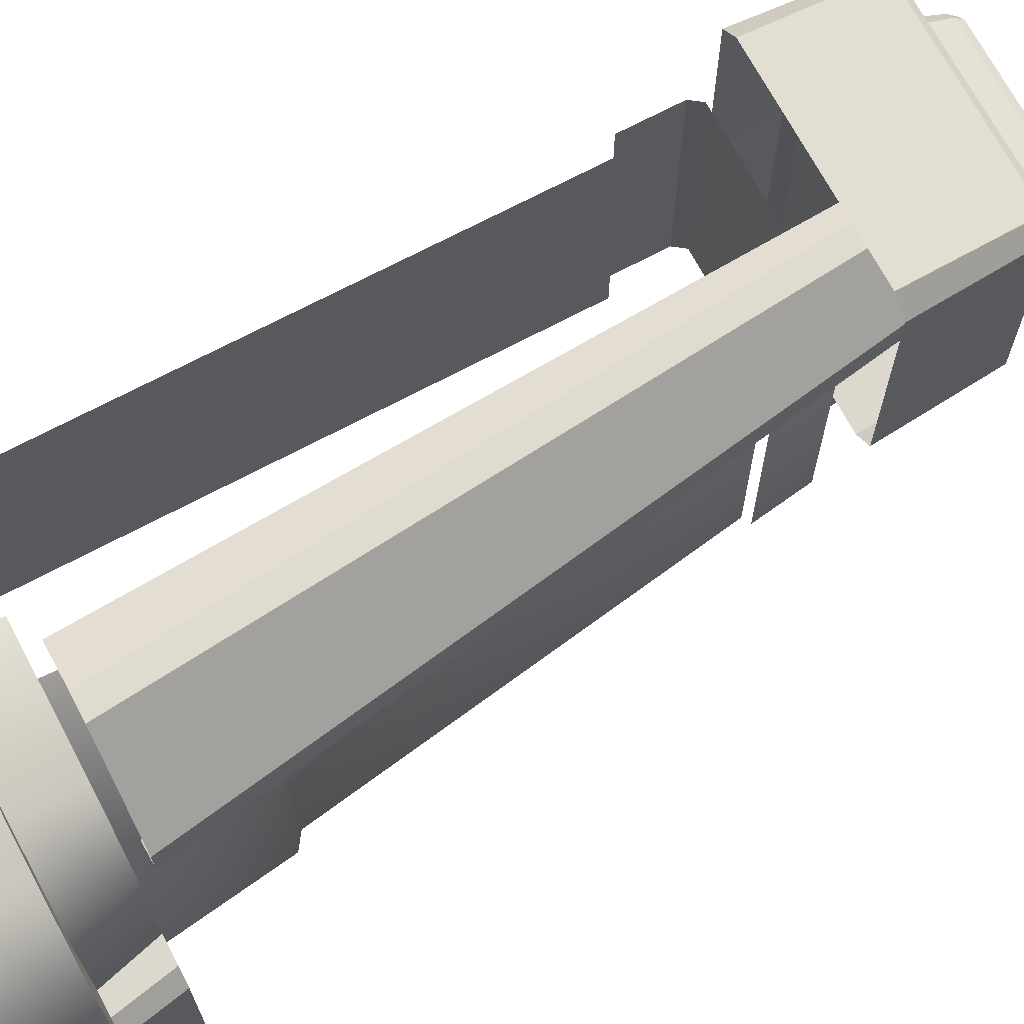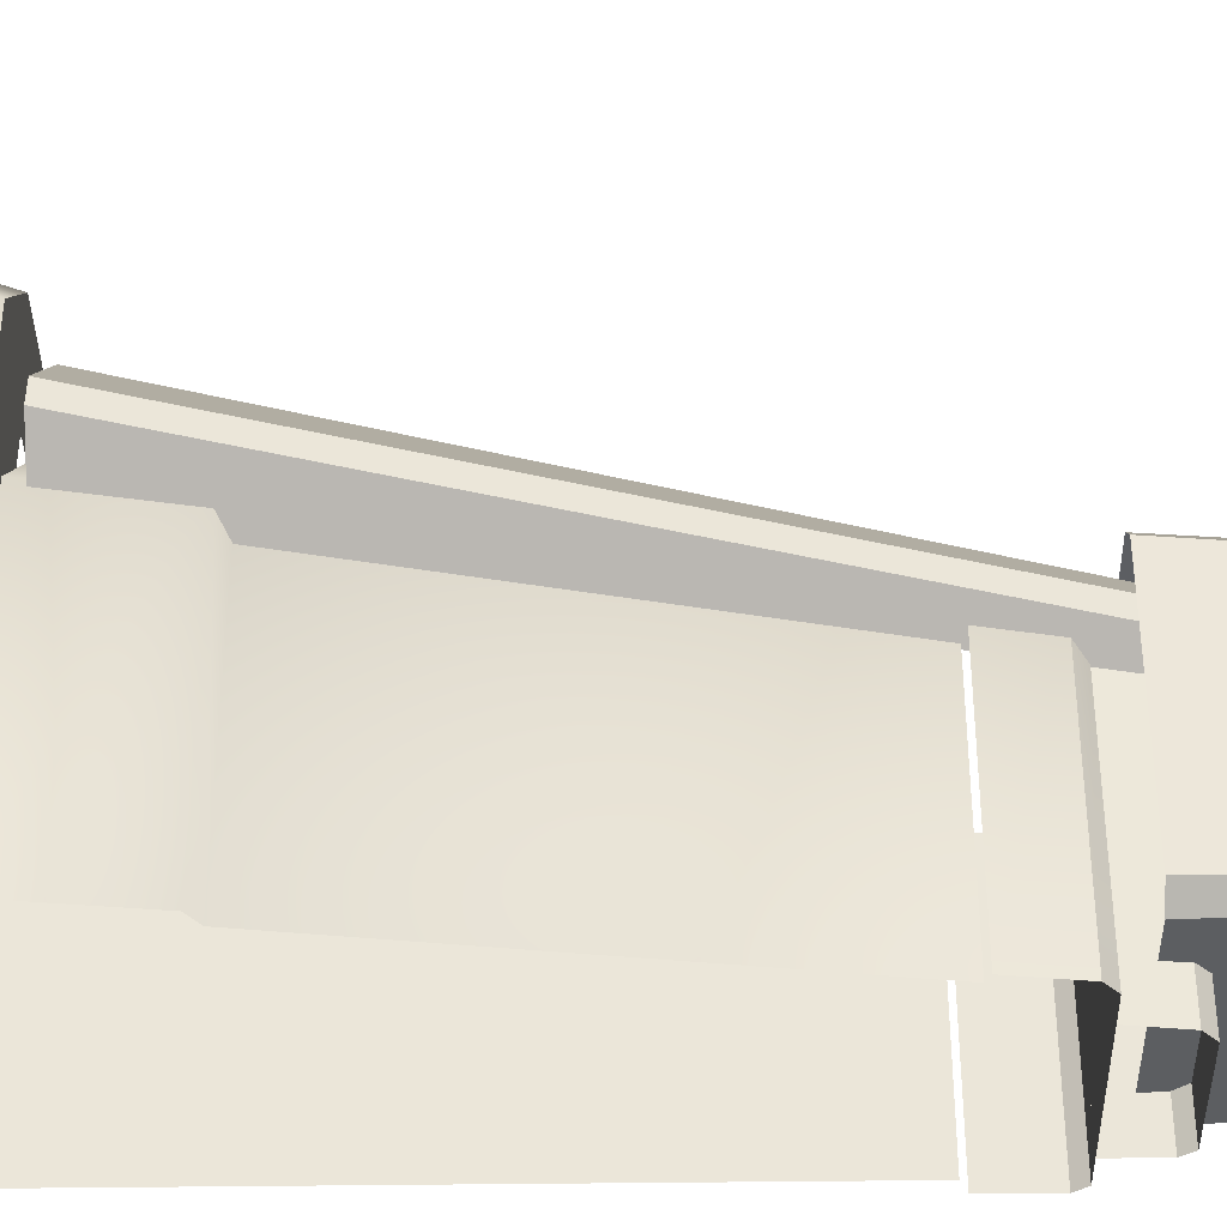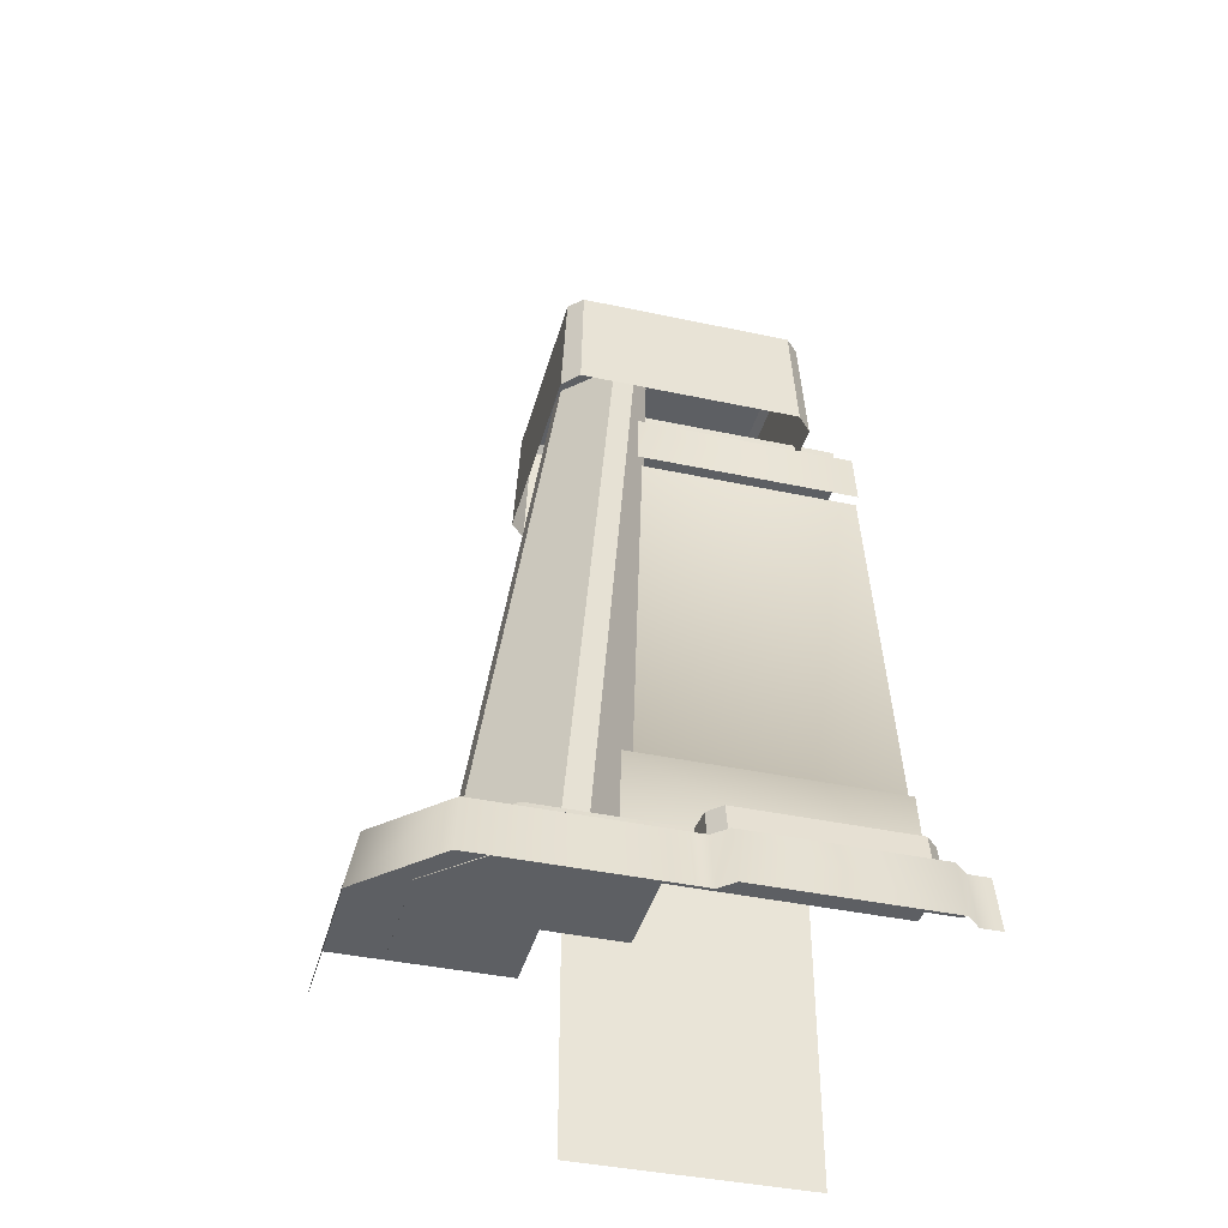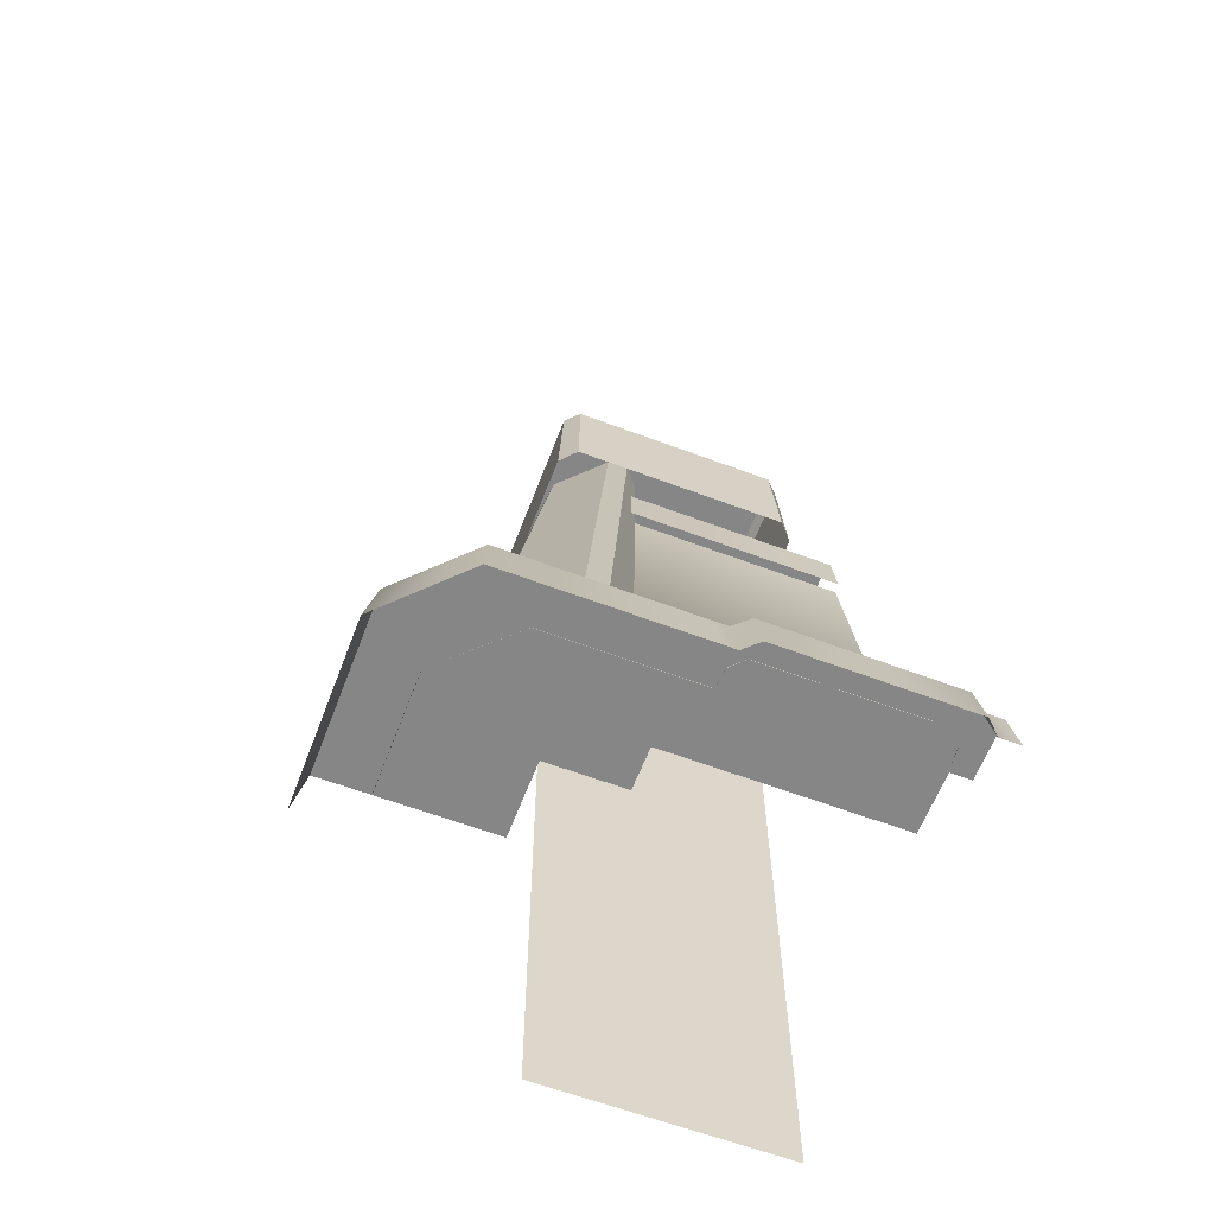
<metadata>
{"format":"obj","ext":"obj","renderer":"f3d","projection":"perspective","resolution":1024,"background":"white","views":[{"elev":70.0,"azim":62.0,"up":"+Z"},{"elev":-37.9,"azim":91.0,"up":"+Z"},{"elev":-40.1,"azim":75.1,"up":"+Y"},{"elev":-62.0,"azim":69.1,"up":"+Y"}]}
</metadata>
<code>
g wall_indoor_1_TR
v 0.4758 0.2302 0.2189
v 0.2159 0.2302 0.4758
v 0.2371 0.2302 0.2371
v -0.1867 0.5039 0.1138
v -0.5543 3.129 -0.3108
v -0.3713 3.129 -0.4938
v 0.1129 0.5039 -0.1858
v -0.4747 0.5039 0.002436
v -0.7115 3.129 -0.3247
v -0.6402 3.129 -0.3031
v -0.2811 0.5039 0.1235
v -0.2811 0.5039 0.1235
v -0.6402 3.129 -0.3031
v -0.5543 3.129 -0.3108
v -0.1867 0.5039 0.1138
v -0.06375 0.5039 -0.4738
v 0.1226 0.5039 -0.2802
v -0.3636 3.129 -0.5797
v -0.4505 3.129 -0.651
v 0.1226 0.5039 -0.2802
v 0.1129 0.5039 -0.1858
v -0.3713 3.129 -0.4938
v -0.3636 3.129 -0.5797
v -1.274 3.511 -1.243
v -1.237 3.511 -1.28
v -0.4186 3.511 -1.28
v -0.3812 3.511 -1.243
v -0.3812 3.511 -0.3669
v -1.274 3.511 -0.3669
v -0.4186 3.511 -0.3295
v -1.237 3.511 -0.3295
v -0.3433 3.481 -0.353
v -0.3433 3.481 -1.257
v -0.3098 2.988 -1.274
v -0.3098 2.988 -0.3352
v -1.251 3.481 -0.2958
v -0.4004 3.481 -0.2958
v -0.3824 2.988 -0.269
v -1.263 2.988 -0.269
v -0.4004 3.481 -1.314
v -1.251 3.481 -1.314
v -1.263 2.988 -1.341
v -0.3824 2.988 -1.341
v -0.3824 2.988 -0.269
v -0.4004 3.481 -0.2958
v -0.3433 3.481 -0.353
v -0.3098 2.988 -0.3352
v -0.3098 2.988 -1.274
v -0.3433 3.481 -1.257
v -0.4004 3.481 -1.314
v -0.3824 2.988 -1.341
v -1.237 3.511 -0.3295
v -0.4186 3.511 -0.3295
v -0.4004 3.481 -0.2958
v -1.251 3.481 -0.2958
v -0.4186 3.511 -1.28
v -1.237 3.511 -1.28
v -1.251 3.481 -1.314
v -0.4004 3.481 -1.314
v -0.3812 3.511 -0.3669
v -0.3812 3.511 -1.243
v -0.3433 3.481 -1.257
v -0.3433 3.481 -0.353
v -0.3433 3.481 -0.353
v -0.4004 3.481 -0.2958
v -0.4186 3.511 -0.3295
v -0.3812 3.511 -0.3669
v -0.4004 3.481 -1.314
v -0.3433 3.481 -1.257
v -0.3812 3.511 -1.243
v -0.4186 3.511 -1.28
v -1.307 3.481 -1.257
v -1.307 3.481 -0.353
v -1.335 2.988 -0.3352
v -1.335 2.988 -1.274
v -1.263 2.988 -1.341
v -1.251 3.481 -1.314
v -1.307 3.481 -1.257
v -1.335 2.988 -1.274
v -1.335 2.988 -0.3352
v -1.307 3.481 -0.353
v -1.251 3.481 -0.2958
v -1.263 2.988 -0.269
v -1.274 3.511 -1.243
v -1.274 3.511 -0.3669
v -1.307 3.481 -0.353
v -1.307 3.481 -1.257
v -1.307 3.481 -1.257
v -1.251 3.481 -1.314
v -1.237 3.511 -1.28
v -1.274 3.511 -1.243
v -1.251 3.481 -0.2958
v -1.307 3.481 -0.353
v -1.274 3.511 -0.3669
v -1.237 3.511 -0.3295
v -0.9525 3.572 -0.9798
v -0.7164 3.572 -0.9798
v -0.6971 3.572 -0.9606
v -0.9718 3.572 -0.9606
v -0.6971 3.572 -0.649
v -0.9718 3.572 -0.649
v -0.9525 3.572 -0.6298
v -0.7164 3.572 -0.6298
v -0.5315 3.635 -0.4962
v -0.5315 3.635 -1.113
v -0.4786 3.511 -1.137
v -0.4786 3.511 -0.4725
v -1.106 3.635 -0.4572
v -0.5706 3.635 -0.4572
v -0.5299 3.511 -0.4257
v -1.127 3.511 -0.4257
v -0.5706 3.635 -1.152
v -1.106 3.635 -1.152
v -1.127 3.511 -1.184
v -0.5299 3.511 -1.184
v -0.5299 3.511 -0.4257
v -0.5706 3.635 -0.4572
v -0.5315 3.635 -0.4962
v -0.4786 3.511 -0.4725
v -0.4786 3.511 -1.137
v -0.5315 3.635 -1.113
v -0.5706 3.635 -1.152
v -0.5299 3.511 -1.184
v -1.097 3.666 -0.4802
v -0.584 3.666 -0.4802
v -0.5706 3.635 -0.4572
v -1.106 3.635 -0.4572
v -0.584 3.666 -1.129
v -1.097 3.666 -1.129
v -1.106 3.635 -1.152
v -0.5706 3.635 -1.152
v -0.5584 3.666 -0.5057
v -0.5584 3.666 -1.104
v -0.5315 3.635 -1.113
v -0.5315 3.635 -0.4962
v -0.5315 3.635 -0.4962
v -0.5706 3.635 -0.4572
v -0.584 3.666 -0.4802
v -0.5584 3.666 -0.5057
v -0.5706 3.635 -1.152
v -0.5315 3.635 -1.113
v -0.5584 3.666 -1.104
v -0.584 3.666 -1.129
v -1.145 3.635 -1.113
v -1.145 3.635 -0.4962
v -1.178 3.511 -0.4725
v -1.178 3.511 -1.137
v -1.127 3.511 -1.184
v -1.106 3.635 -1.152
v -1.145 3.635 -1.113
v -1.178 3.511 -1.137
v -1.178 3.511 -0.4725
v -1.145 3.635 -0.4962
v -1.106 3.635 -0.4572
v -1.127 3.511 -0.4257
v -1.123 3.666 -1.104
v -1.123 3.666 -0.5057
v -1.145 3.635 -0.4962
v -1.145 3.635 -1.113
v -1.145 3.635 -1.113
v -1.106 3.635 -1.152
v -1.097 3.666 -1.129
v -1.123 3.666 -1.104
v -1.106 3.635 -0.4572
v -1.145 3.635 -0.4962
v -1.123 3.666 -0.5057
v -1.097 3.666 -0.4802
v -0.6834 3.666 -0.9824
v -0.6834 3.666 -0.6273
v -0.6971 3.572 -0.649
v -0.6971 3.572 -0.9606
v -0.6834 3.666 -0.6273
v -0.7054 3.666 -0.6054
v -0.7164 3.572 -0.6298
v -0.6971 3.572 -0.649
v -0.7054 3.666 -0.6054
v -0.9755 3.666 -0.6054
v -0.9525 3.572 -0.6298
v -0.7164 3.572 -0.6298
v -0.9755 3.666 -0.6054
v -0.9976 3.666 -0.6273
v -0.9718 3.572 -0.649
v -0.9525 3.572 -0.6298
v -0.9976 3.666 -0.6273
v -0.9976 3.666 -0.9824
v -0.9718 3.572 -0.9606
v -0.9718 3.572 -0.649
v -0.9976 3.666 -0.9824
v -0.9755 3.666 -1.004
v -0.9525 3.572 -0.9798
v -0.9718 3.572 -0.9606
v -0.9755 3.666 -1.004
v -0.7054 3.666 -1.004
v -0.7164 3.572 -0.9798
v -0.9525 3.572 -0.9798
v -0.7054 3.666 -1.004
v -0.6834 3.666 -0.9824
v -0.6971 3.572 -0.9606
v -0.7164 3.572 -0.9798
v -1.194 -0.05787 -0.5035
v -1.194 -0.05787 -1.51
v -1.194 2.58 -1.51
v -1.194 2.58 -0.5035
v -0.1374 0.4475 -1.51
v 0.1984 0.4475 -1.51
v 0.1984 0.4475 -1.42
v 0.1984 0.4475 -0.6108
v 0.2944 0.4475 -1.414
v -0.1374 0.4475 -0.5035
v 0.1984 0.4475 -0.5035
v 0.3492 0.4475 -1.361
v 0.3492 0.4475 -0.6698
v 0.2944 0.4475 -0.6166
v 0.1984 0.4475 -1.51
v 0.2682 0.2267 -1.51
v 0.2682 0.2267 -1.42
v 0.1984 0.4475 -1.42
v 0.255 0.2267 -0.5035
v 0.1984 0.4475 -0.5035
v 0.1984 0.4475 -0.6108
v 0.255 0.2267 -0.6108
v 0.255 0.2267 -0.6108
v 0.1984 0.4475 -0.6108
v 0.2944 0.4475 -0.6166
v 0.3362 0.2267 -0.6166
v 0.1984 0.4475 -1.42
v 0.2682 0.2267 -1.42
v 0.3362 0.2267 -1.414
v 0.2944 0.4475 -1.414
v 0.3904 0.2267 -0.6698
v 0.3362 0.2267 -0.6166
v 0.2944 0.4475 -0.6166
v 0.3492 0.4475 -0.6698
v 0.3492 0.4475 -1.361
v 0.2944 0.4475 -1.414
v 0.3362 0.2267 -1.414
v 0.3904 0.2267 -1.361
v 0.3904 0.2267 -0.6698
v 0.3492 0.4475 -0.6698
v 0.3492 0.4475 -1.361
v 0.3904 0.2267 -1.361
v 0.004221 0.4475 -1.51
v 0.004221 0.4475 -0.3864
v -0.05763 0.9177 -0.3864
v -0.05763 0.9177 -1.51
v -0.1146 0.9585 -1.51
v -0.1146 0.9585 -0.3864
v -0.3603 2.589 -1.51
v -0.3603 2.589 -0.3864
v -1.069 3.113 -0.5035
v -1.069 3.113 -1.51
v -0.6088 3.113 -1.51
v -0.6088 3.113 -0.5035
v -1.101 2.883 -0.5035
v -1.101 2.883 -1.51
v -1.101 3.068 -1.51
v -1.101 3.068 -0.5035
v -0.5575 3.068 -0.5035
v -0.5575 3.068 -1.51
v -0.5319 2.883 -1.51
v -0.5319 2.883 -0.5035
v -1.225 2.883 -0.5035
v -1.225 2.883 -1.51
v -0.4107 2.883 -1.51
v -0.4107 2.883 -0.5035
v -1.259 2.605 -0.5035
v -1.259 2.605 -1.51
v -1.259 2.838 -1.51
v -1.259 2.838 -0.5035
v -0.36 2.838 -0.5035
v -0.36 2.838 -1.51
v -0.3275 2.605 -1.51
v -0.3275 2.605 -0.5035
v -1.101 3.068 -0.5035
v -1.101 3.068 -1.51
v -1.069 3.113 -1.51
v -1.069 3.113 -0.5035
v -0.6088 3.113 -0.5035
v -0.6088 3.113 -1.51
v -0.5575 3.068 -1.51
v -0.5575 3.068 -0.5035
v -1.259 2.838 -0.5035
v -1.259 2.838 -1.51
v -1.225 2.883 -1.51
v -1.225 2.883 -0.5035
v -0.4107 2.883 -0.5035
v -0.4107 2.883 -1.51
v -0.36 2.838 -1.51
v -0.36 2.838 -0.5035
v 0.255 0.2267 -0.001495
v 0.1984 0.4475 -0.02935
v 0.1984 0.4475 -0.5035
v 0.255 0.2267 -0.5035
v 0.1984 0.4475 -0.5035
v 0.1984 0.4475 -0.02935
v -0.1374 0.4475 -0.1477
v -0.1374 0.4475 -0.5035
v 0.2371 0.2302 -0.5035
v 0.4758 0.2302 -0.5035
v 0.4758 0.2302 0.2189
v 0.2371 0.2302 0.2371
v 0.5224 -3.561e-08 0.2386
v 0.4758 0.2302 0.2189
v 0.4758 0.2302 -0.5035
v 0.5224 2.563e-08 -0.5035
v -0.5035 0.2267 0.2682
v -0.5035 0.4475 0.1984
v -0.03004 0.4475 0.1984
v -0.003264 0.2267 0.2682
v -0.03004 0.4475 0.1984
v -0.5035 0.4475 0.1984
v -0.5035 0.4475 -0.1374
v -0.1564 0.4475 -0.1374
v 0.2371 0.2302 0.2371
v 0.2159 0.2302 0.4758
v -0.5035 0.2302 0.4758
v -0.5035 0.2302 0.2371
v -0.5035 -2.564e-08 0.5224
v -0.5035 0.2302 0.4758
v 0.2159 0.2302 0.4758
v 0.2328 -1.279e-07 0.5224
v 0.2328 -1.279e-07 0.5224
v 0.2159 0.2302 0.4758
v 0.4758 0.2302 0.2189
v 0.5224 -3.561e-08 0.2386
v 0.2371 0.2302 -0.5035
v 0.2371 0.2302 0.2371
v -0.1903 0.2302 -0.1906
v -0.1903 0.2302 -0.5035
v 0.2371 0.2302 0.2371
v -0.5035 0.2302 0.2371
v -0.5035 0.2302 -0.1906
v -0.1903 0.2302 -0.1906
v -0.003264 0.2267 0.2682
v -0.03004 0.4475 0.1984
v 0.1984 0.4475 -0.02935
v 0.255 0.2267 -0.001495
v 0.1984 0.4475 -0.02935
v -0.03004 0.4475 0.1984
v -0.1564 0.4475 -0.1374
v -0.1374 0.4475 -0.1477
v 0.004221 0.4475 -0.3864
v -0.3859 0.4475 0.004221
v -0.3859 0.9177 -0.05763
v -0.05763 0.9177 -0.3864
v -0.1146 0.9585 -0.3864
v -0.3859 0.9585 -0.1146
v -0.3603 2.589 -0.3864
v -0.3859 2.589 -0.3603
v -0.5035 2.838 -0.36
v -0.36 2.838 -0.5035
v -0.3275 2.605 -0.5035
v -0.5035 2.605 -0.3275
v -0.5035 2.883 -0.4107
v -0.4107 2.883 -0.5035
v -0.36 2.838 -0.5035
v -0.5035 2.838 -0.36
v 0.5286 0.2302 -0.6287
v 0.5286 0.2302 -1.369
v 0.5772 4.376e-07 -1.369
v 0.5772 4.699e-07 -0.6287
v 0.5224 3.29e-07 -0.5718
v 0.4758 0.2302 -0.5718
v 0.4758 0.2302 -0.5035
v 0.5224 3.128e-07 -0.5035
v 0.2343 0.2302 -0.5035
v 0.4758 0.2302 -0.5718
v 0.4758 0.2302 -0.5035
v 0.4758 0.2302 -1.426
v 0.2343 0.2302 -1.51
v 0.4758 0.2302 -1.51
v 0.5286 0.2302 -0.6287
v 0.5286 0.2302 -1.369
v 0.4758 0.2302 -1.426
v 0.4758 0.2302 -1.51
v 0.5224 2.88e-07 -1.51
v 0.5224 2.917e-07 -1.426
v 0.5772 4.376e-07 -1.369
v 0.5286 0.2302 -1.369
v -0.5584 3.666 -1.104
v -0.5584 3.666 -0.5057
v -0.6834 3.666 -0.6273
v -0.6834 3.666 -0.9824
v -0.7054 3.666 -0.6054
v -0.584 3.666 -1.129
v -0.584 3.666 -0.4802
v -0.7054 3.666 -1.004
v -0.9755 3.666 -0.6054
v -1.097 3.666 -1.129
v -1.097 3.666 -0.4802
v -0.9755 3.666 -1.004
v -0.9976 3.666 -0.6273
v -1.123 3.666 -1.104
v -1.123 3.666 -0.5057
v -0.9976 3.666 -0.9824
g wall_indoor_1_TR_0
f 3 2 1
f 6 5 4
f 7 6 4
f 10 9 8
f 11 10 8
f 14 13 12
f 15 14 12
f 18 17 16
f 19 18 16
f 22 21 20
f 23 22 20
f 26 25 24
f 24 27 26
f 24 28 27
f 24 29 28
f 29 30 28
f 29 31 30
f 34 33 32
f 35 34 32
f 38 37 36
f 39 38 36
f 42 41 40
f 43 42 40
f 46 45 44
f 47 46 44
f 50 49 48
f 51 50 48
f 54 53 52
f 55 54 52
f 58 57 56
f 59 58 56
f 62 61 60
f 63 62 60
f 66 65 64
f 67 66 64
f 70 69 68
f 71 70 68
f 74 73 72
f 75 74 72
f 78 77 76
f 79 78 76
f 82 81 80
f 83 82 80
f 86 85 84
f 87 86 84
f 90 89 88
f 91 90 88
f 94 93 92
f 95 94 92
f 98 97 96
f 96 99 98
f 99 100 98
f 99 101 100
f 101 102 100
f 102 103 100
f 106 105 104
f 107 106 104
f 110 109 108
f 111 110 108
f 114 113 112
f 115 114 112
f 118 117 116
f 119 118 116
f 122 121 120
f 123 122 120
f 126 125 124
f 127 126 124
f 130 129 128
f 131 130 128
f 134 133 132
f 135 134 132
f 138 137 136
f 139 138 136
f 142 141 140
f 143 142 140
f 146 145 144
f 147 146 144
f 150 149 148
f 151 150 148
f 154 153 152
f 155 154 152
f 158 157 156
f 159 158 156
f 162 161 160
f 163 162 160
f 166 165 164
f 167 166 164
f 170 169 168
f 171 170 168
f 174 173 172
f 175 174 172
f 178 177 176
f 179 178 176
f 182 181 180
f 183 182 180
f 186 185 184
f 187 186 184
f 190 189 188
f 191 190 188
f 194 193 192
f 195 194 192
f 198 197 196
f 199 198 196
f 202 201 200
f 203 202 200
f 206 205 204
f 206 204 207
f 208 206 207
f 204 209 207
f 209 210 207
f 207 211 208
f 207 212 211
f 207 213 212
f 216 215 214
f 217 216 214
f 220 219 218
f 221 220 218
f 224 223 222
f 225 224 222
f 228 227 226
f 229 228 226
f 232 231 230
f 233 232 230
f 236 235 234
f 237 236 234
f 240 239 238
f 241 240 238
f 244 243 242
f 245 244 242
f 245 246 244
f 246 247 244
f 246 248 247
f 248 249 247
f 252 251 250
f 253 252 250
f 256 255 254
f 257 256 254
f 260 259 258
f 261 260 258
f 264 263 262
f 265 264 262
f 268 267 266
f 269 268 266
f 272 271 270
f 273 272 270
f 276 275 274
f 277 276 274
f 280 279 278
f 281 280 278
f 284 283 282
f 285 284 282
f 288 287 286
f 289 288 286
f 292 291 290
f 293 292 290
f 296 295 294
f 297 296 294
f 300 299 298
f 301 300 298
f 304 303 302
f 305 304 302
f 308 307 306
f 309 308 306
f 312 311 310
f 313 312 310
f 316 315 314
f 317 316 314
f 320 319 318
f 321 320 318
f 324 323 322
f 325 324 322
f 328 327 326
f 329 328 326
f 332 331 330
f 333 332 330
f 336 335 334
f 337 336 334
f 340 339 338
f 341 340 338
f 344 343 342
f 345 344 342
f 345 346 344
f 346 347 344
f 346 348 347
f 348 349 347
f 352 351 350
f 353 352 350
f 356 355 354
f 357 356 354
f 360 359 358
f 361 360 358
f 361 358 362
f 358 363 362
f 363 364 362
f 364 365 362
f 368 367 366
f 367 369 366
f 369 370 366
f 371 370 369
f 367 372 369
f 372 373 369
f 376 375 374
f 377 376 374
f 378 377 374
f 379 378 374
f 382 381 380
f 383 382 380
f 382 384 381
f 383 380 385
f 384 386 381
f 387 383 385
f 384 388 386
f 387 385 389
f 388 390 386
f 391 387 389
f 388 392 390
f 391 389 393
f 392 394 390
f 395 391 393
f 395 393 394
f 392 395 394

</code>
